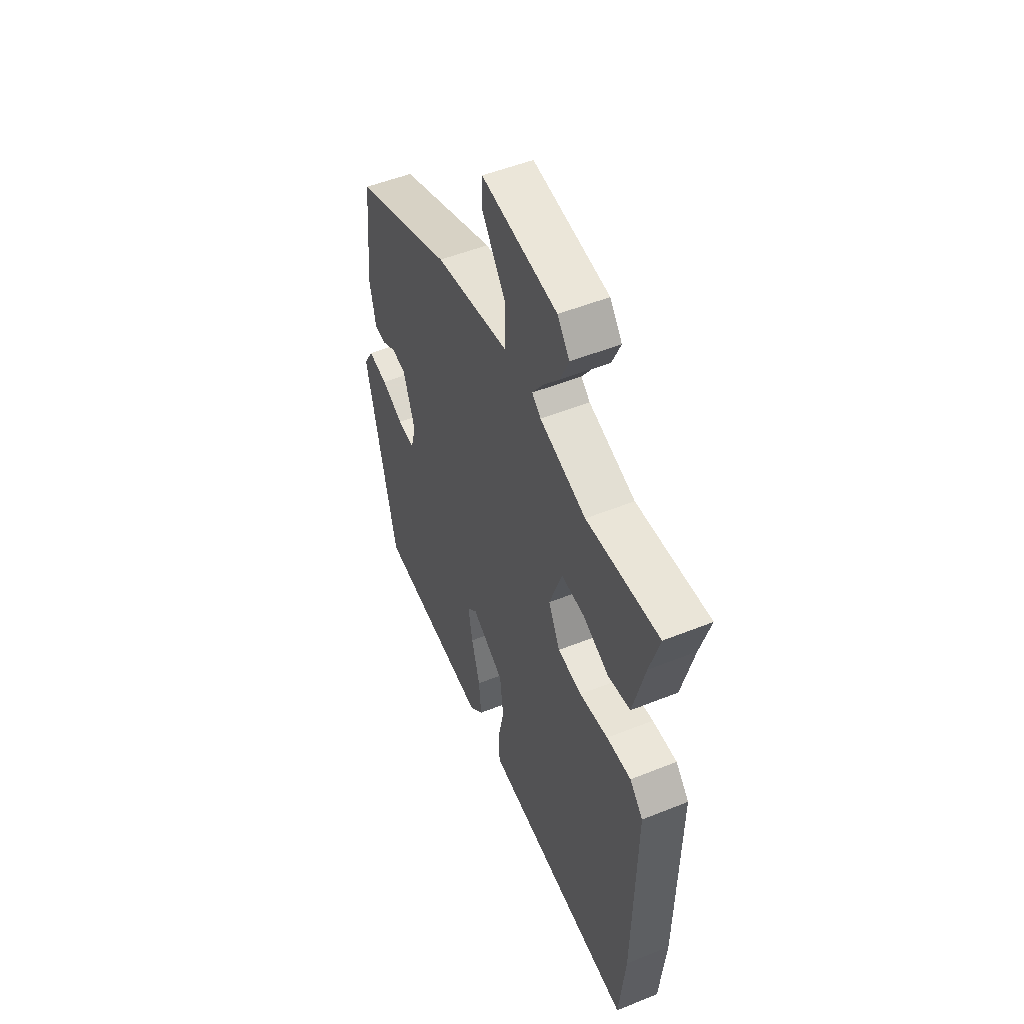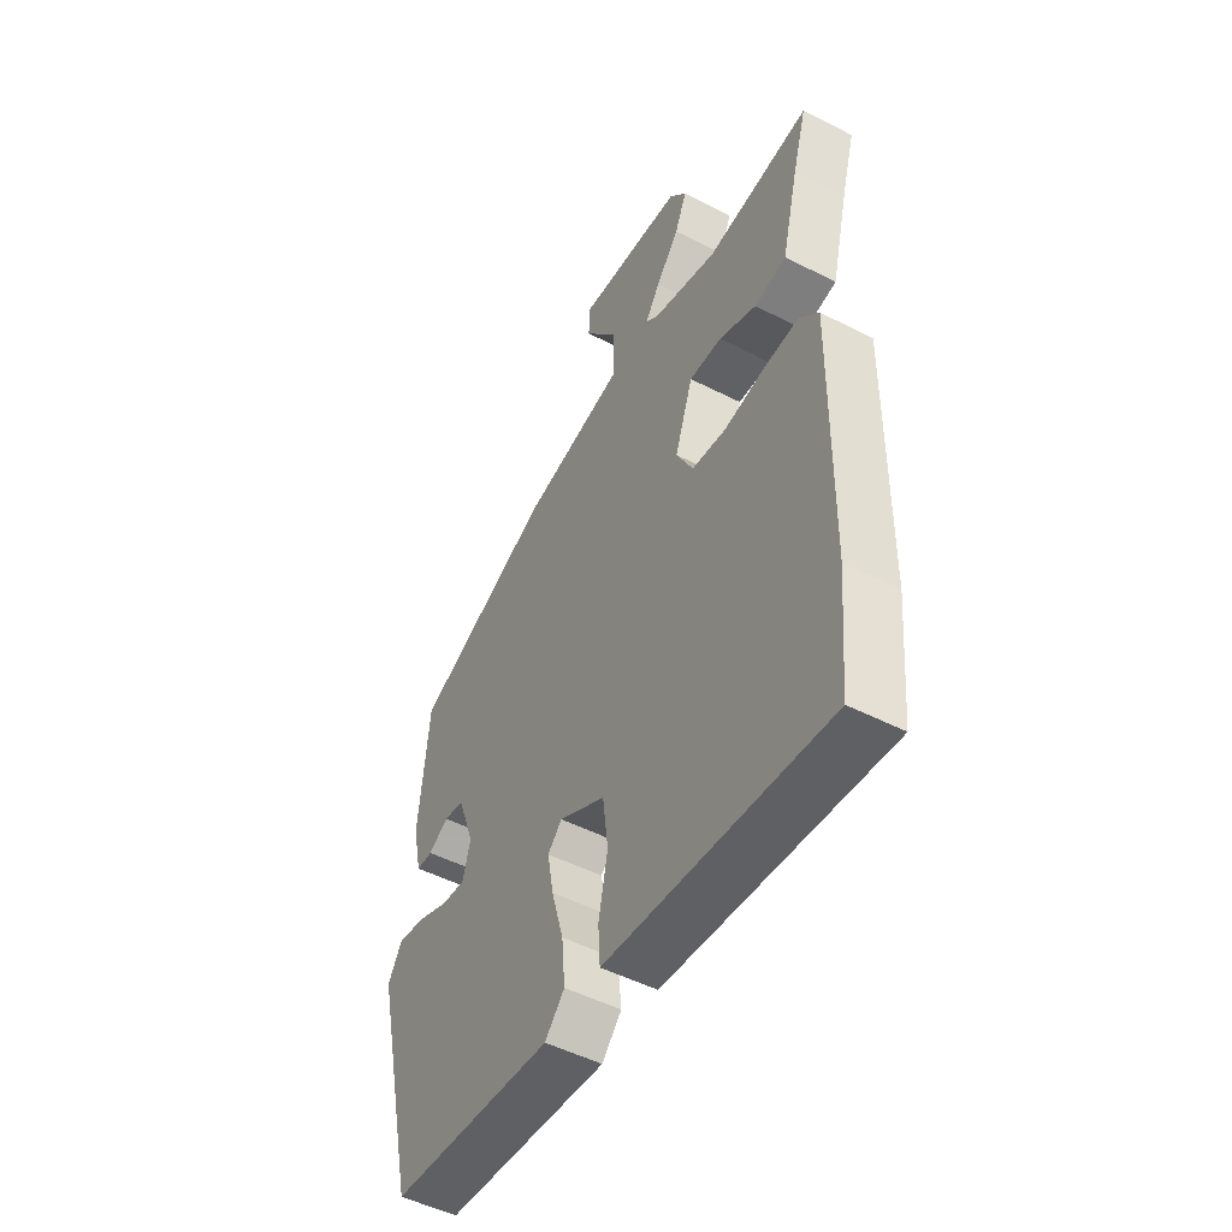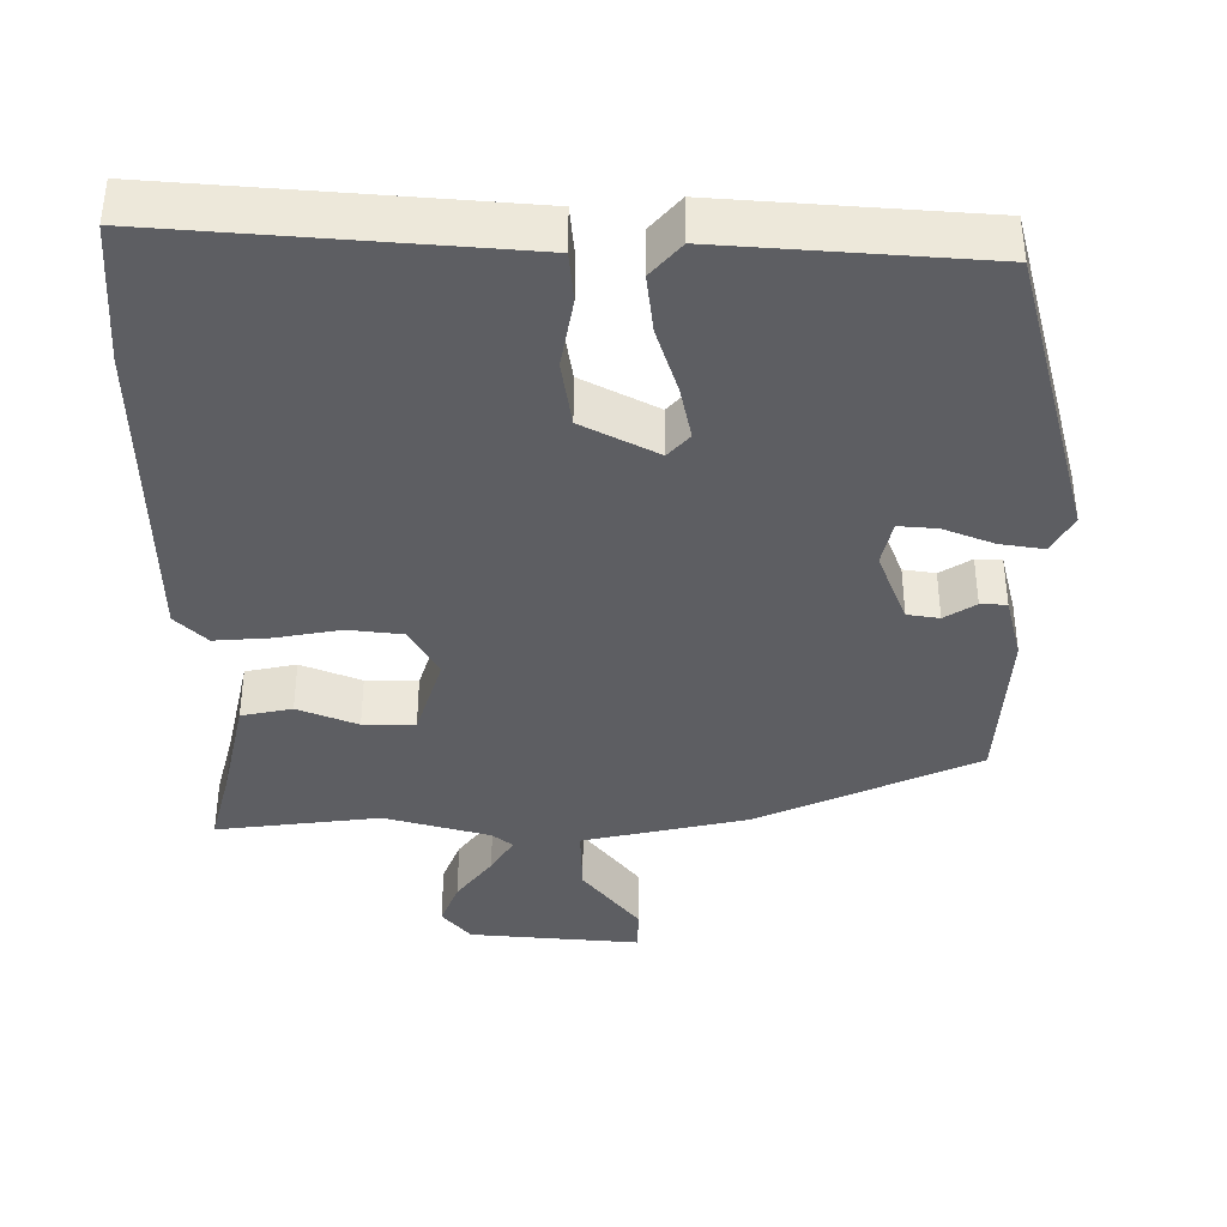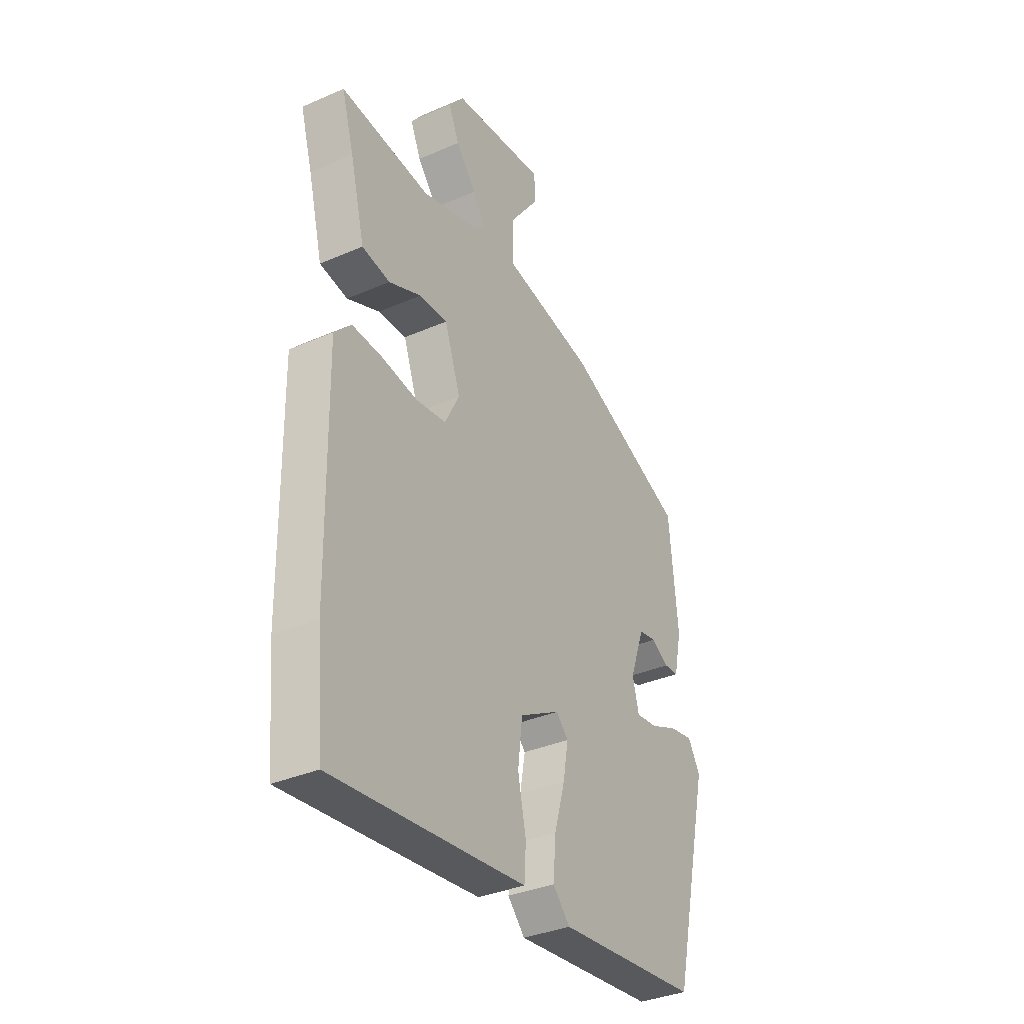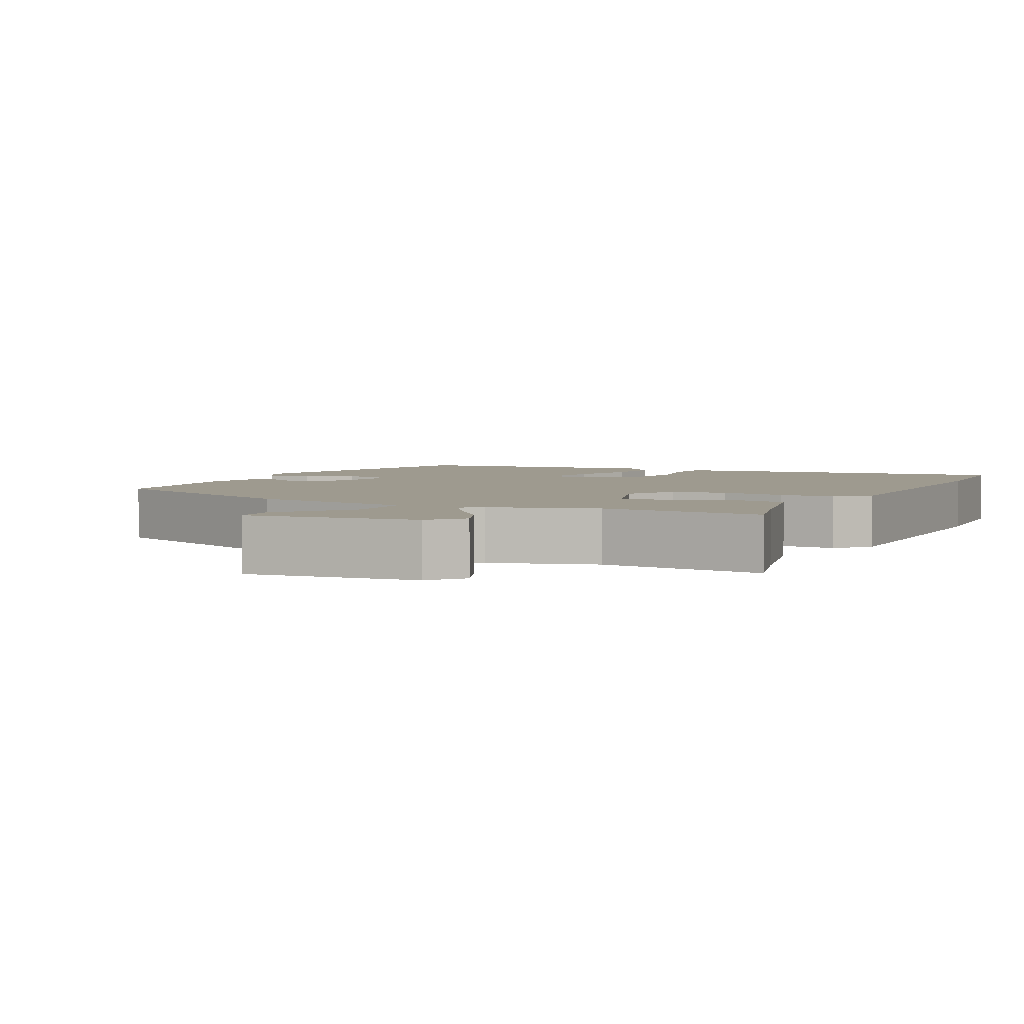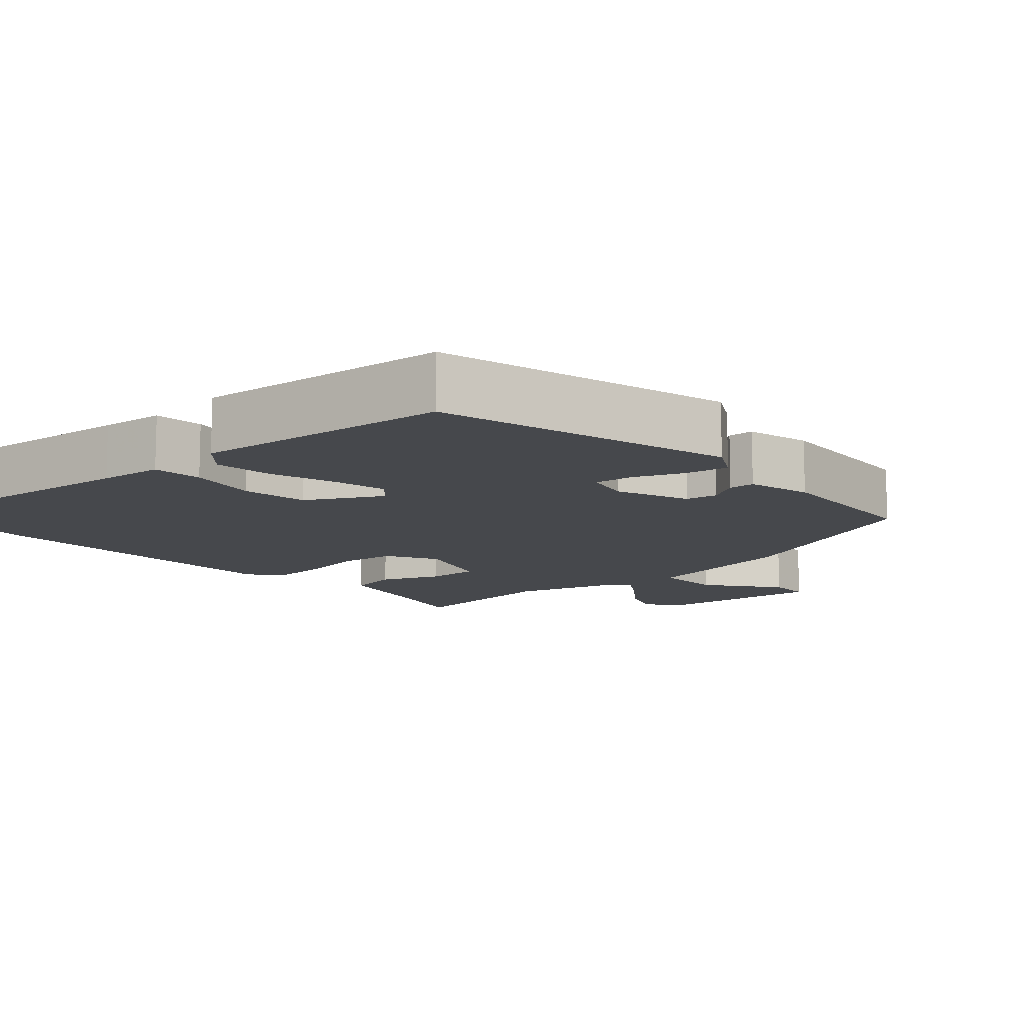
<metadata>
{"format":"obj","ext":"obj","renderer":"f3d","projection":"perspective","resolution":1024,"background":"white","views":[{"elev":51.8,"azim":66.5,"up":"+Z"},{"elev":-50.5,"azim":60.8,"up":"+Z"},{"elev":-39.2,"azim":-178.3,"up":"+Y"},{"elev":-35.3,"azim":120.0,"up":"+Z"},{"elev":3.7,"azim":27.0,"up":"+Y"},{"elev":-11.5,"azim":-137.0,"up":"+Y"}]}
</metadata>
<code>
v 0.512 0.07 -0.375
v 0.494 0.07 -0.569
v 0.108 0.07 -0.526
v 0.021 0.07 -0.516
v 0.017 0.07 -0.448
v 0.037 0.07 -0.353
v 0.026 0.07 -0.262
v -0.074 0.07 -0.206
v -0.104 0.07 -0.237
v -0.091 0.07 -0.31
v -0.065 0.07 -0.401
v -0.058 0.07 -0.481
v -0.1 0.07 -0.526
v -0.45 0.07 -0.489
v -0.543 0.07 -0.084
v -0.513 0.07 -0.033
v -0.454 0.07 -0.044
v -0.387 0.07 -0.073
v -0.335 0.07 -0.079
v -0.319 0.07 -0.018
v -0.355 0.07 0.082
v -0.398 0.07 0.09
v -0.441 0.07 0.065
v -0.476 0.07 0.067
v -0.495 0.07 0.155
v -0.474 0.07 0.378
v -0.175 0.07 0.501
v 0.05 0.07 0.543
v 0.05 0.07 0.636
v -0.023 0.07 0.735
v -0.02 0.07 0.794
v 0.21 0.07 0.767
v 0.247 0.07 0.72
v 0.221 0.07 0.66
v 0.171 0.07 0.598
v 0.139 0.07 0.55
v 0.166 0.07 0.527
v 0.307 0.07 0.483
v 0.529 0.07 0.503
v 0.499 0.07 0.4
v 0.463 0.07 0.257
v 0.394 0.07 0.245
v 0.314 0.07 0.28
v 0.244 0.07 0.283
v 0.205 0.07 0.172
v 0.241 0.07 0.102
v 0.315 0.07 0.091
v 0.403 0.07 0.104
v 0.478 0.07 0.107
v 0.519 0.07 0.064
v 0.512 0 -0.375
v 0.494 0 -0.569
v 0.108 0 -0.526
v 0.021 0 -0.516
v 0.017 0 -0.448
v 0.037 0 -0.353
v 0.026 0 -0.262
v -0.074 0 -0.206
v -0.104 0 -0.237
v -0.091 0 -0.31
v -0.065 0 -0.401
v -0.058 0 -0.481
v -0.1 0 -0.526
v -0.45 0 -0.489
v -0.543 0 -0.084
v -0.513 0 -0.033
v -0.454 0 -0.044
v -0.387 0 -0.073
v -0.335 0 -0.079
v -0.319 0 -0.018
v -0.355 0 0.082
v -0.398 0 0.09
v -0.441 0 0.065
v -0.476 0 0.067
v -0.495 0 0.155
v -0.474 0 0.378
v -0.175 0 0.501
v 0.05 0 0.543
v 0.05 0 0.636
v -0.023 0 0.735
v -0.02 0 0.794
v 0.21 0 0.767
v 0.247 0 0.72
v 0.221 0 0.66
v 0.171 0 0.598
v 0.139 0 0.55
v 0.166 0 0.527
v 0.307 0 0.483
v 0.529 0 0.503
v 0.499 0 0.4
v 0.463 0 0.257
v 0.394 0 0.245
v 0.314 0 0.28
v 0.244 0 0.283
v 0.205 0 0.172
v 0.241 0 0.102
v 0.315 0 0.091
v 0.403 0 0.104
v 0.478 0 0.107
v 0.519 0 0.064
f 47 48 49 50
f 47 50 1 2
f 46 47 2 3
f 45 46 3 4
f 40 41 42 43
f 38 39 40 43
f 37 38 43 44
f 36 37 44 45
f 32 33 34 35
f 32 35 36
f 29 30 31 32
f 28 29 32 36
f 22 23 24 25
f 21 22 25 26
f 15 16 17 18
f 15 18 19
f 14 15 19
f 13 14 19
f 10 11 12 13
f 9 10 13 19
f 8 9 19 20
f 45 4 5 6
f 45 6 7
f 21 26 27 28
f 21 28 36 45
f 20 21 45
f 7 8 20 45
f 100 99 98 97
f 52 51 100 97
f 53 52 97 96
f 54 53 96 95
f 93 92 91 90
f 93 90 89 88
f 94 93 88 87
f 95 94 87 86
f 85 84 83 82
f 86 85 82
f 82 81 80 79
f 86 82 79 78
f 75 74 73 72
f 76 75 72 71
f 68 67 66 65
f 69 68 65
f 69 65 64
f 69 64 63
f 63 62 61 60
f 69 63 60 59
f 70 69 59 58
f 56 55 54 95
f 57 56 95
f 78 77 76 71
f 95 86 78 71
f 95 71 70
f 95 70 58 57
f 1 51 52 2
f 2 52 53 3
f 3 53 54 4
f 4 54 55 5
f 5 55 56 6
f 6 56 57 7
f 7 57 58 8
f 8 58 59 9
f 9 59 60 10
f 10 60 61 11
f 11 61 62 12
f 12 62 63 13
f 13 63 64 14
f 14 64 65 15
f 15 65 66 16
f 16 66 67 17
f 17 67 68 18
f 18 68 69 19
f 19 69 70 20
f 20 70 71 21
f 21 71 72 22
f 22 72 73 23
f 23 73 74 24
f 24 74 75 25
f 25 75 76 26
f 26 76 77 27
f 27 77 78 28
f 28 78 79 29
f 29 79 80 30
f 30 80 81 31
f 31 81 82 32
f 32 82 83 33
f 33 83 84 34
f 34 84 85 35
f 35 85 86 36
f 36 86 87 37
f 37 87 88 38
f 38 88 89 39
f 39 89 90 40
f 40 90 91 41
f 41 91 92 42
f 42 92 93 43
f 43 93 94 44
f 44 94 95 45
f 45 95 96 46
f 46 96 97 47
f 47 97 98 48
f 48 98 99 49
f 49 99 100 50
f 50 100 51 1

</code>
